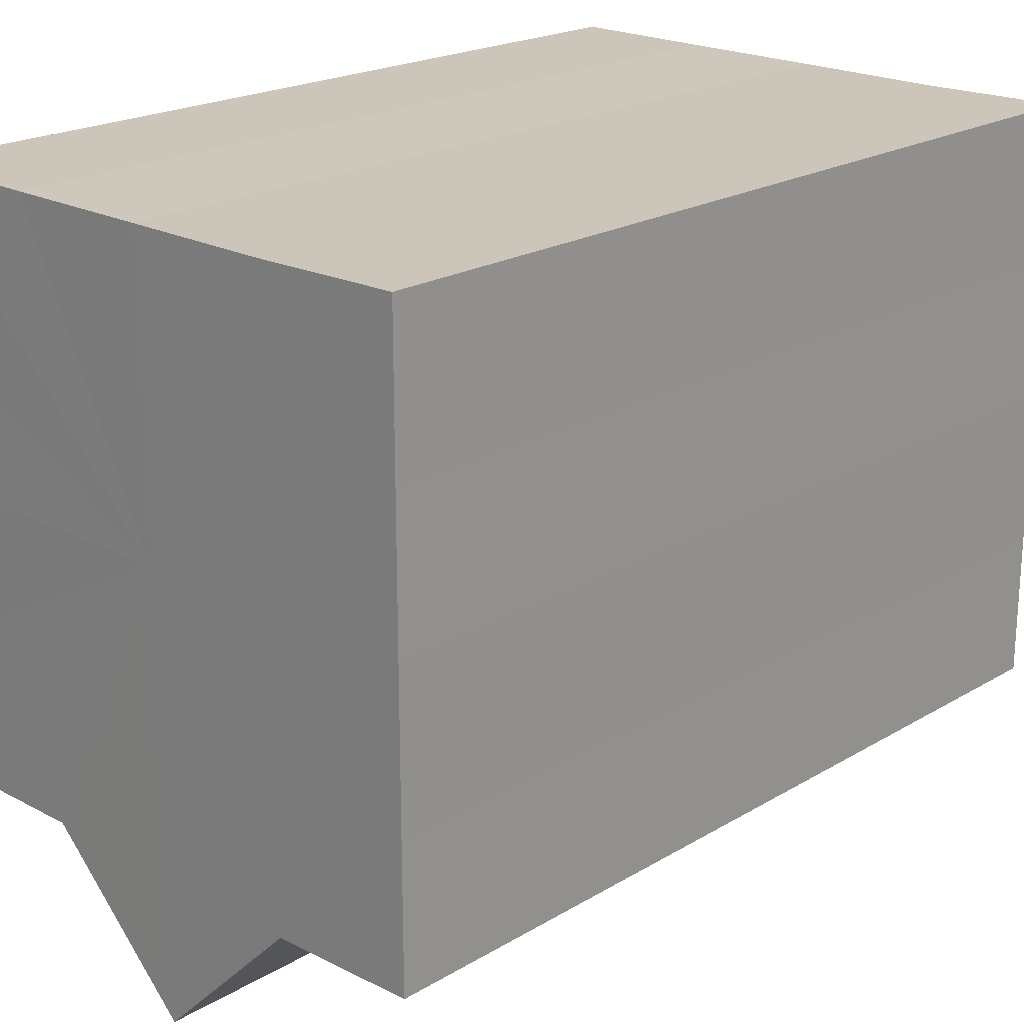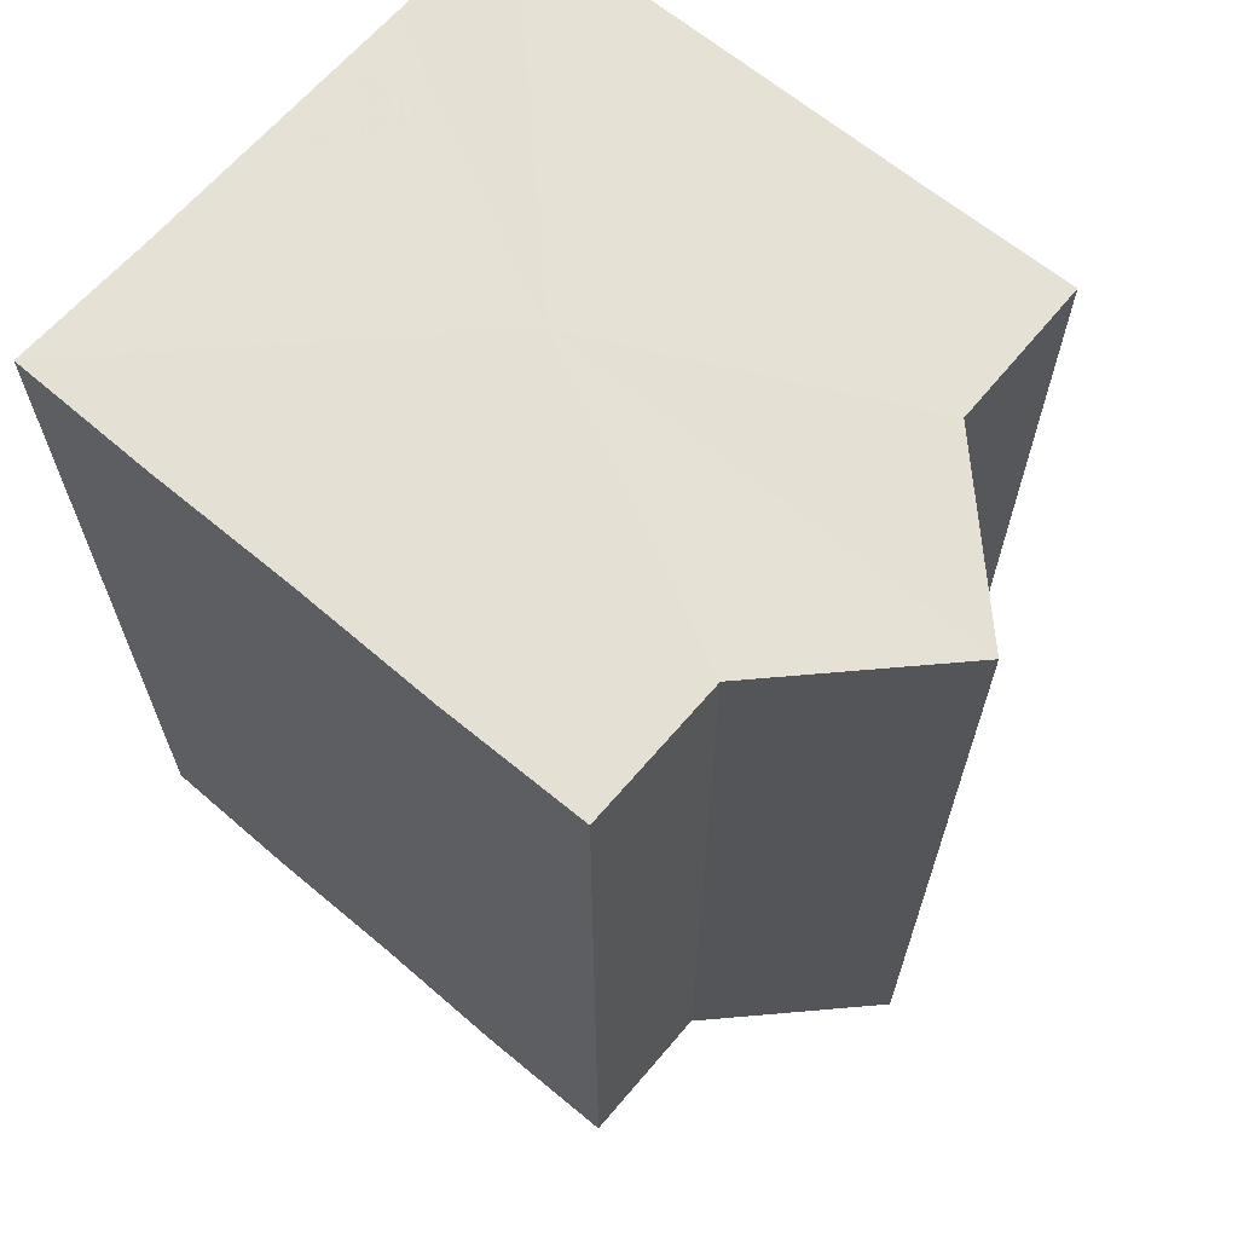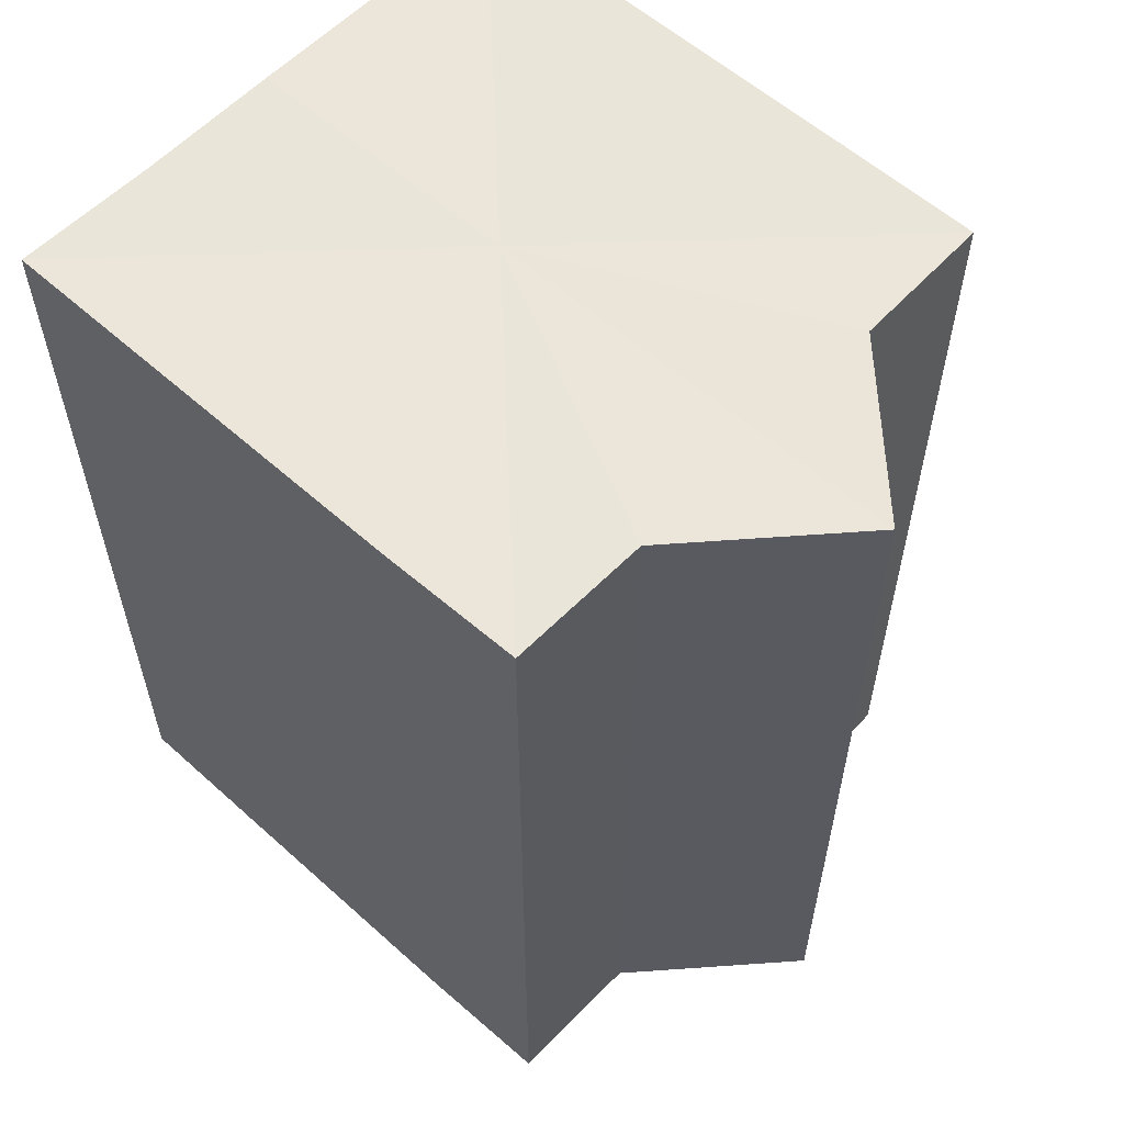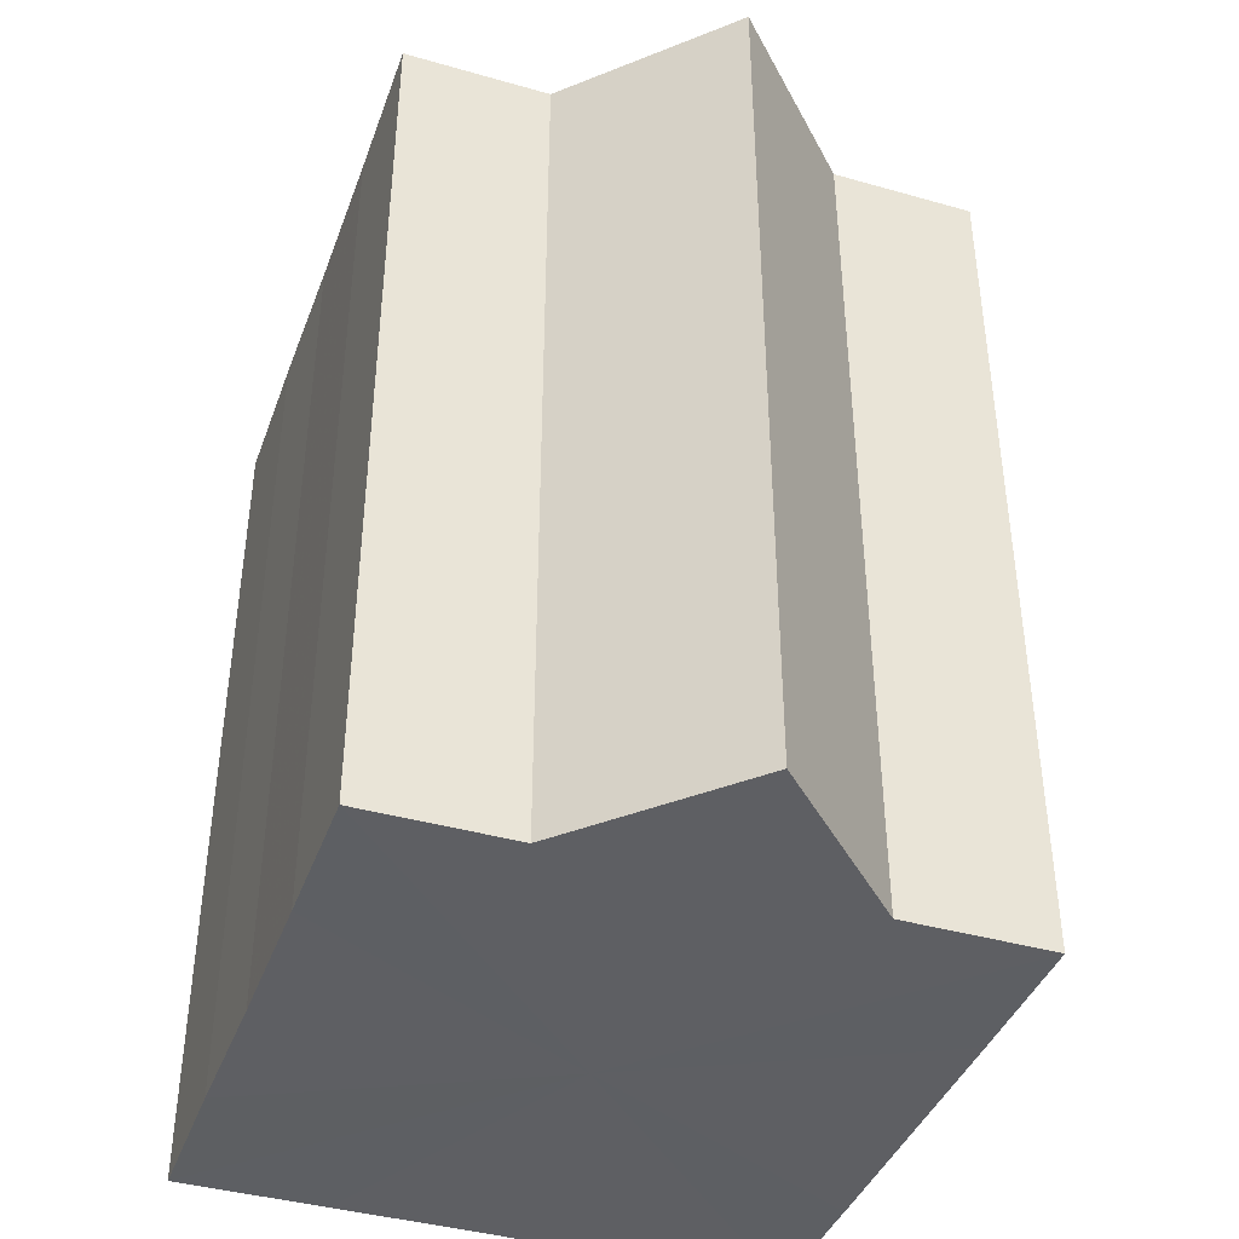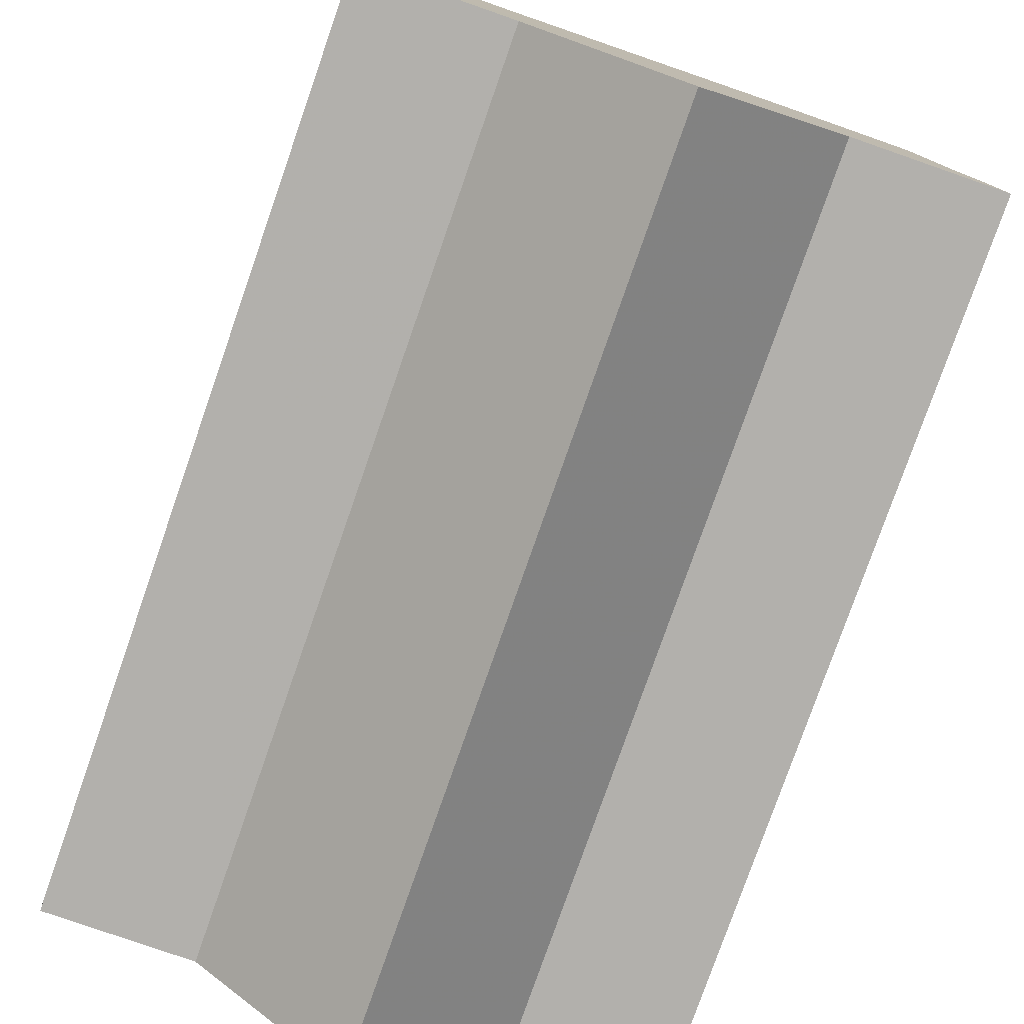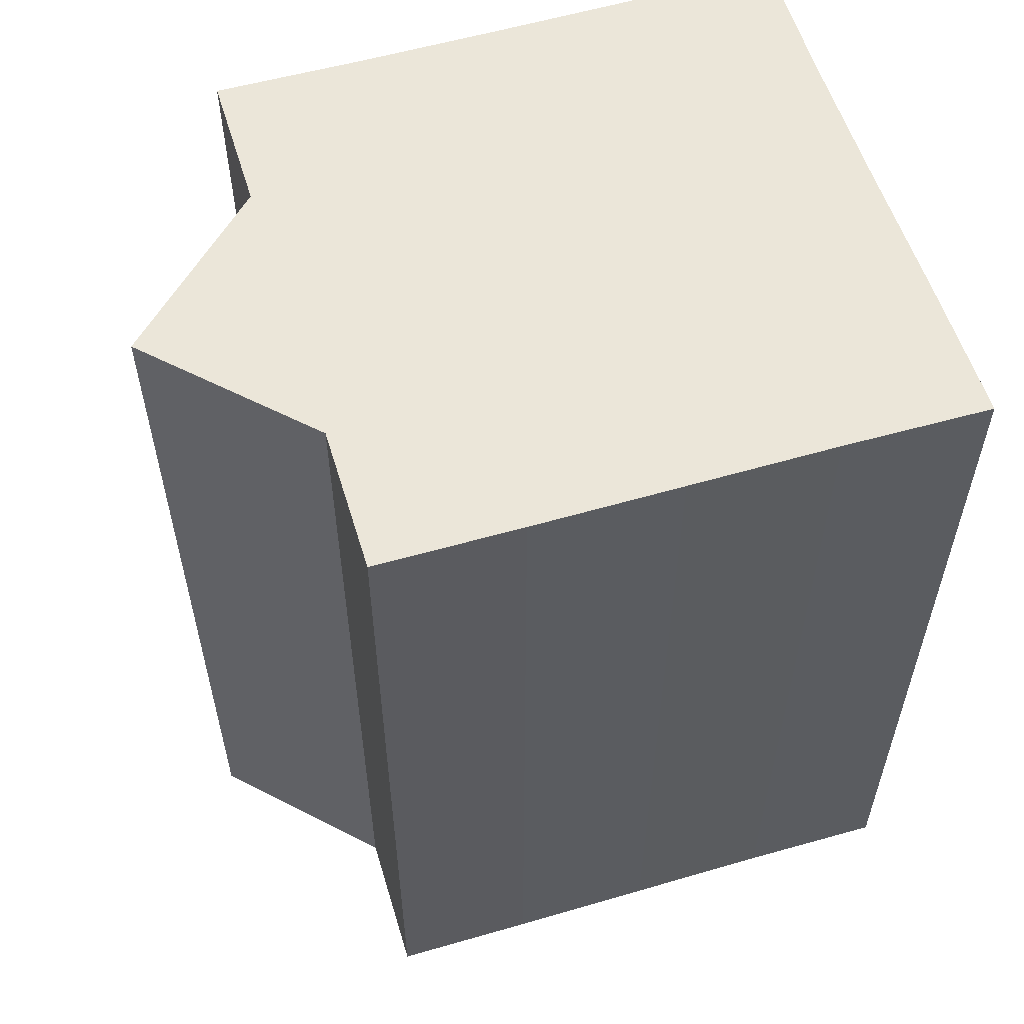
<metadata>
{"format":"obj","ext":"obj","renderer":"f3d","projection":"perspective","resolution":1024,"background":"white","views":[{"elev":21.0,"azim":-136.9,"up":"+Y"},{"elev":65.3,"azim":-49.6,"up":"+Z"},{"elev":57.8,"azim":-47.5,"up":"+Z"},{"elev":-40.8,"azim":-19.3,"up":"+Z"},{"elev":-78.5,"azim":-19.1,"up":"+Y"},{"elev":56.7,"azim":73.3,"up":"+Z"}]}
</metadata>
<code>
o 2682
v 2169 1870 15.21
v 2169 1870 15.21
v 2169 1870 15.27
v 2169 1870 15.21
v 2169 1870 15.27
v 2169 1870 15.21
v 2169 1870 15.27
v 2169 1870 15.21
v 2169 1870 15.27
v 2169 1870 15.21
v 2169 1870 15.27
v 2169 1870 15.21
v 2169 1870 15.27
v 2169 1870 15.21
v 2169 1870 15.27
v 2169 1870 15.21
v 2169 1870 15.27
v 2169 1870 15.21
v 2169 1870 15.21
v 2169 1870 15.21
v 2169 1870 15.21
v 2169 1870 15.21
v 2169 1870 15.21
v 2169 1870 15.21
v 2169 1870 15.21
v 2169 1870 15.21
v 2169 1870 15.27
v 2169 1870 15.27
v 2169 1870 15.21
v 2169 1870 15.27
v 2169 1870 15.21
v 2169 1870 15.21
v 2169 1870 15.27
v 2169 1870 15.21
v 2169 1870 15.21
v 2169 1870 15.27
v 2169 1870 15.21
v 2169 1870 15.21
v 2169 1870 15.21
v 2169 1870 15.21
v 2169 1870 15.27
v 2169 1870 15.21
v 2169 1870 15.27
v 2169 1870 15.21
v 2169 1870 15.27
v 2169 1870 15.21
v 2169 1870 15.21
v 2169 1870 15.27
v 2169 1870 15.27
v 2169 1870 15.21
v 2169 1870 15.21
v 2169 1870 15.27
v 2169 1870 15.27
v 2169 1870 15.27
v 2169 1870 15.21
v 2169 1870 15.27
v 2169 1870 15.21
v 2169 1870 15.21
v 2169 1870 15.21
v 2169 1870 15.21
v 2169 1870 15.27
v 2169 1870 15.21
v 2169 1870 15.21
v 2169 1870 15.21
v 2169 1870 15.27
v 2169 1870 15.21
v 2169 1870 15.21
v 2169 1870 15.27
v 2169 1870 15.21
v 2169 1870 15.27
v 2169 1870 15.21
v 2169 1870 15.27
v 2169 1870 15.21
v 2169 1870 15.27
v 2169 1870 15.21
v 2169 1870 15.27
v 2169 1870 15.21
v 2169 1870 15.27
v 2169 1870 15.21
v 2169 1870 15.27
v 2169 1870 15.27
v 2169 1870 15.27
v 2169 1870 15.27
v 2169 1870 15.27
v 2169 1870 15.27
v 2169 1870 15.27
v 2169 1870 15.27
v 2169 1870 15.27
v 2169 1870 15.27
v 2169 1870 15.27
v 2169 1870 15.27
v 2169 1870 15.27
v 2169 1870 15.27
v 2169 1870 15.27
v 2169 1870 15.27
v 2169 1870 15.27
v 2169 1870 15.27
v 2169 1870 15.27
f 1 2 3
f 2 4 5
f 6 1 7
f 8 6 9
f 9 10 11
f 11 12 13
f 13 14 15
f 15 16 17
f 18 16 19
f 18 20 16
f 18 19 21
f 18 22 20
f 18 21 23
f 18 24 22
f 18 23 25
f 18 26 24
f 27 25 28
f 18 25 29
f 30 31 27
f 18 29 32
f 33 34 30
f 18 32 35
f 36 37 33
f 38 39 36
f 39 40 41
f 40 42 43
f 42 44 45
f 18 35 46
f 18 46 47
f 48 46 49
f 18 47 50
f 18 50 51
f 18 51 26
f 52 50 53
f 54 55 48
f 56 57 52
f 58 59 54
f 59 60 61
f 62 63 56
f 63 64 65
f 66 67 68
f 67 69 70
f 68 71 72
f 69 73 74
f 73 75 76
f 72 77 78
f 78 79 80
f 80 26 81
f 82 83 84
f 82 85 83
f 82 84 86
f 82 87 85
f 82 86 88
f 82 89 87
f 82 88 90
f 82 91 89
f 82 90 92
f 82 93 91
f 82 92 94
f 82 95 93
f 82 94 96
f 82 97 95
f 82 96 98
f 82 98 97

</code>
